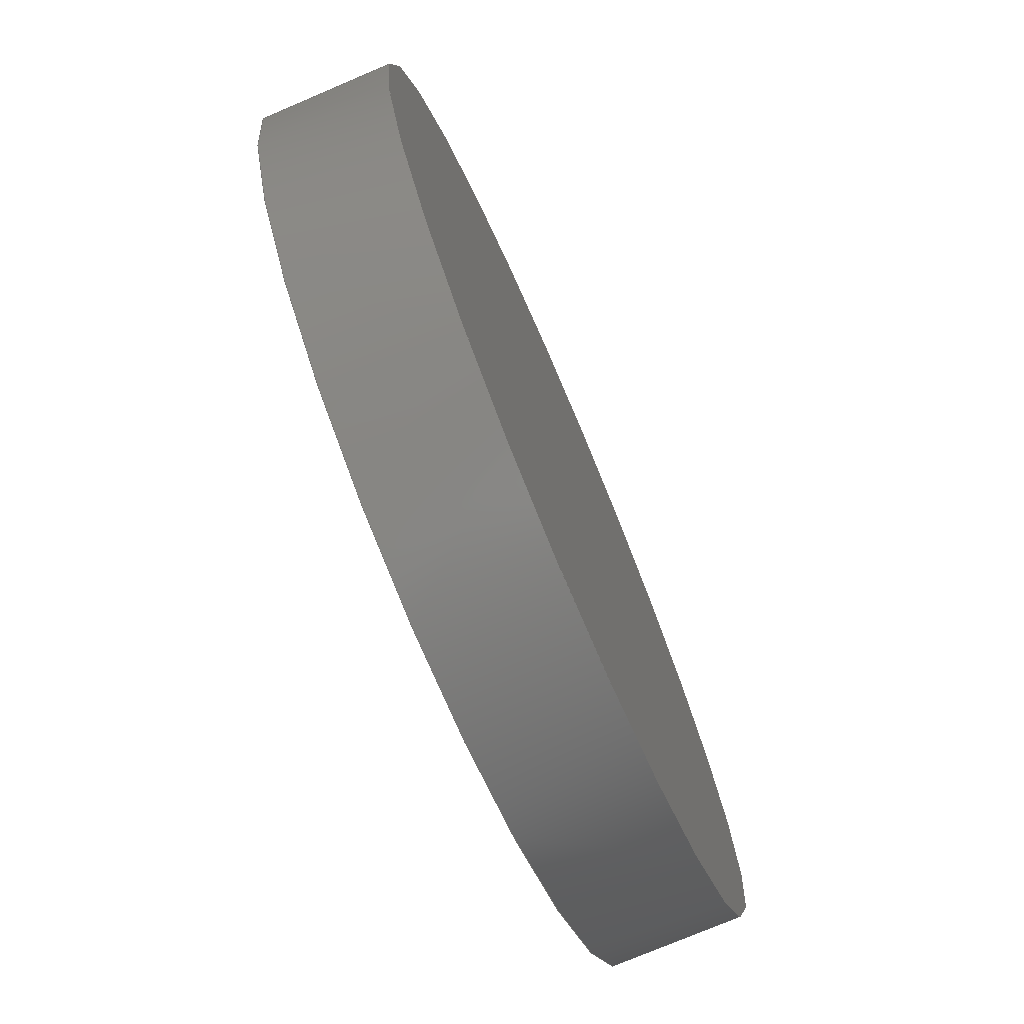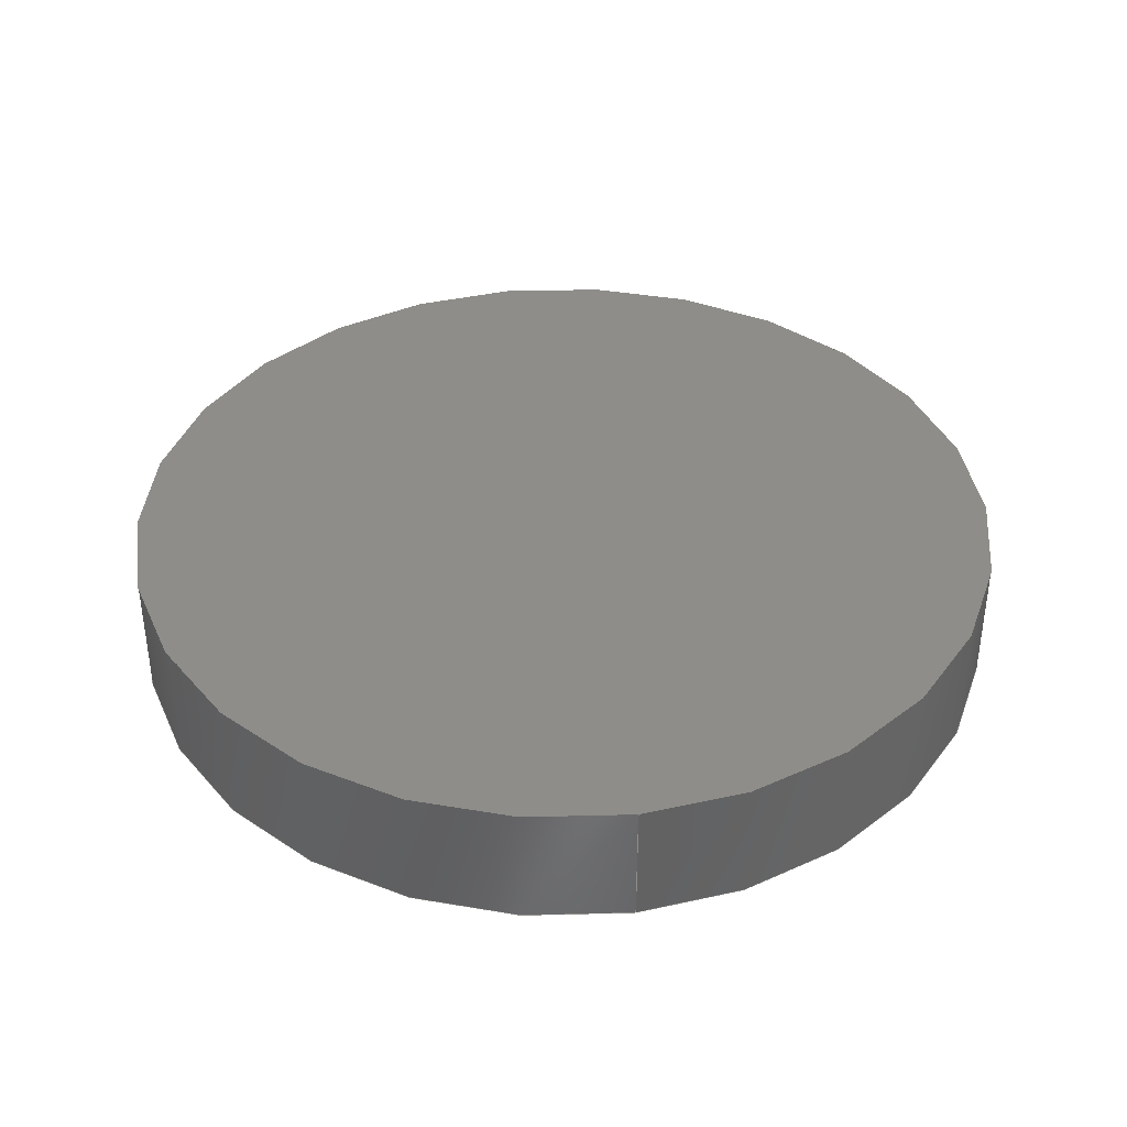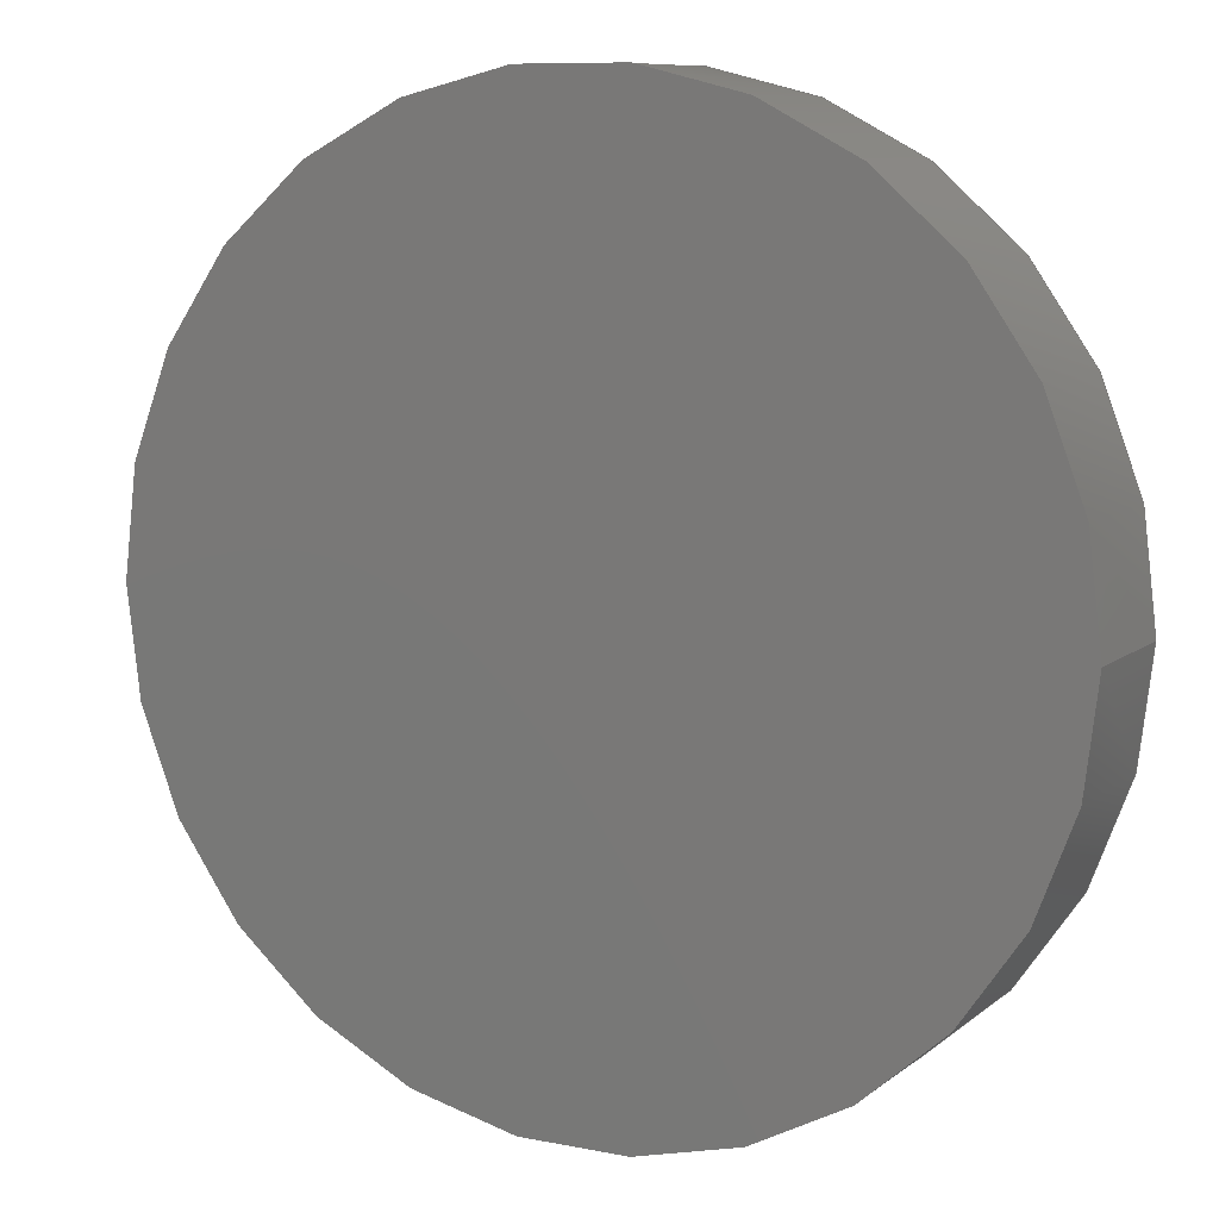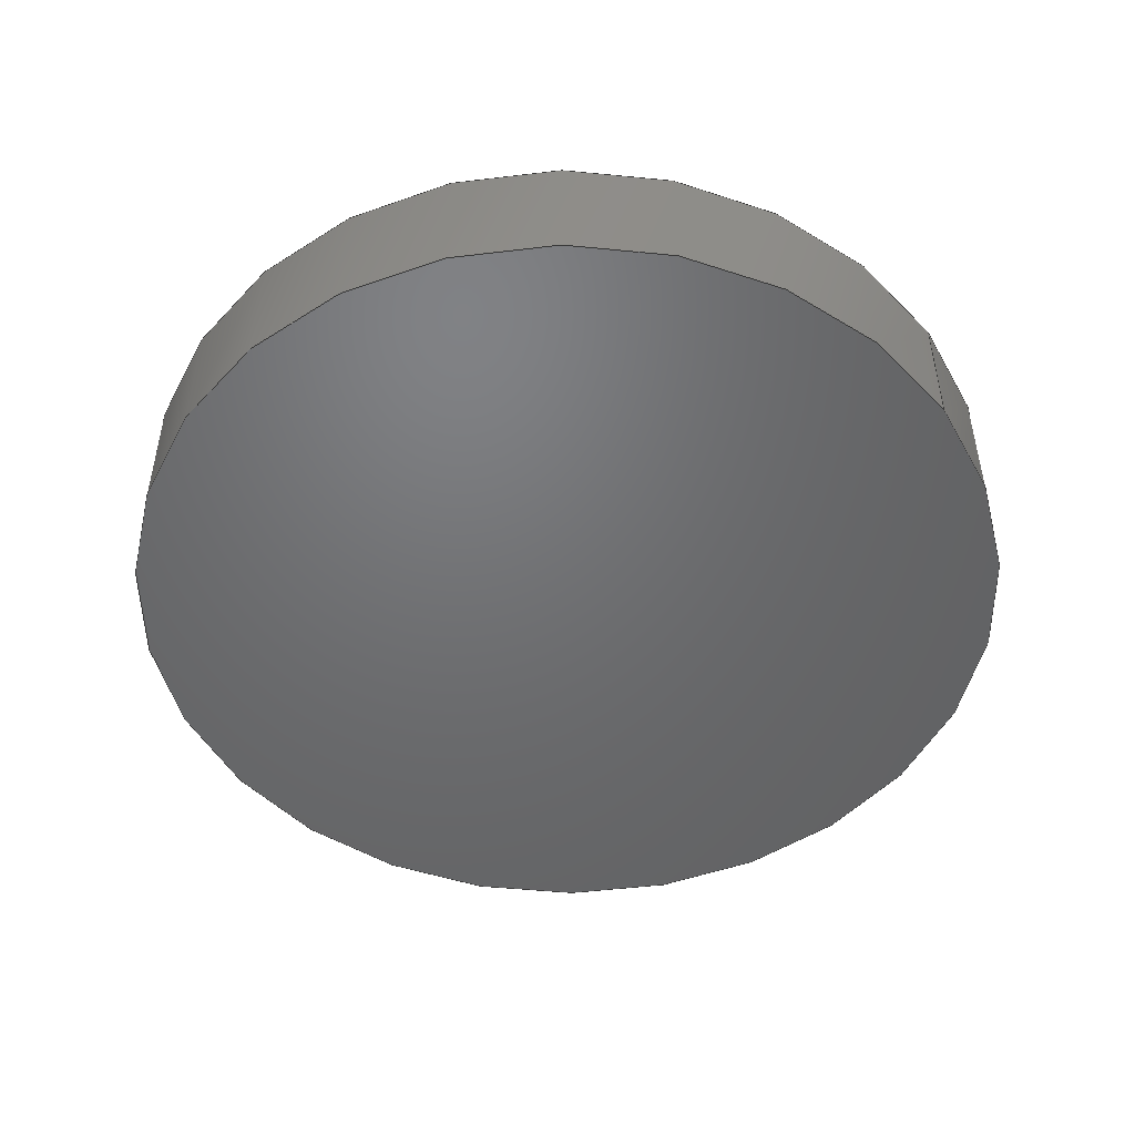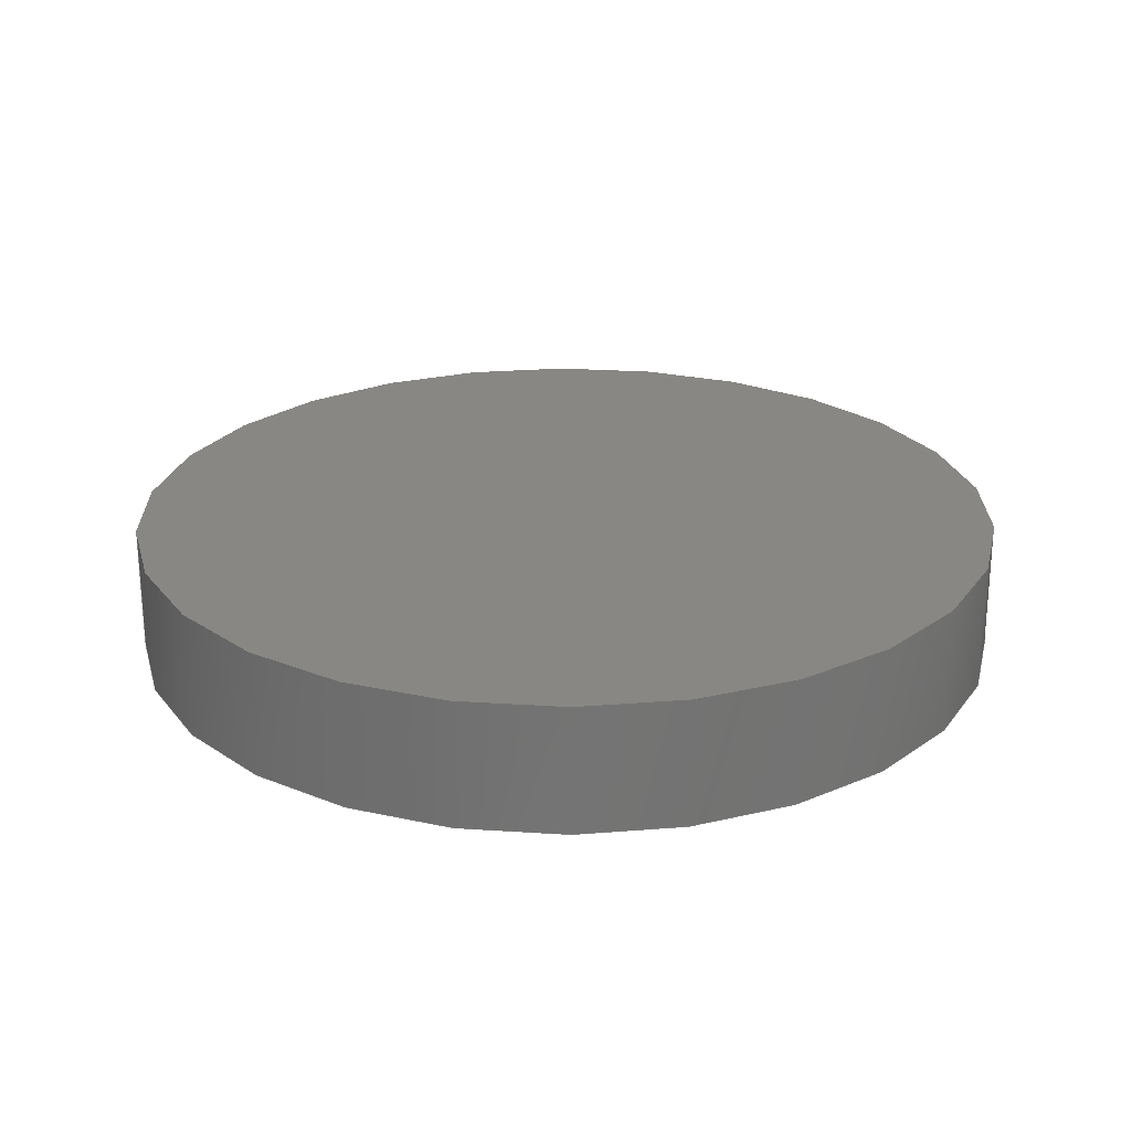
<metadata>
{"format":"step","ext":"step","renderer":"f3d","projection":"perspective","resolution":1024,"background":"white","views":[{"elev":-74.7,"azim":-66.9,"up":"+Y"},{"elev":38.8,"azim":81.3,"up":"+Z"},{"elev":9.1,"azim":28.1,"up":"+Y"},{"elev":-49.1,"azim":-144.7,"up":"+Z"},{"elev":24.2,"azim":172.4,"up":"+Z"}]}
</metadata>
<code>
ISO-10303-21;
DATA;
#1 = PRODUCT_DEFINITION_SHAPE ( 'NONE', 'NONE',  #74 ) ;
#2 = APPROVAL_PERSON_ORGANIZATION ( #83, #35, #33 ) ;
#3 = LINE ( 'NONE', #98, #164 ) ;
#4 = DIRECTION ( 'NONE',  ( 1, 0, 0 ) ) ;
#5 = CARTESIAN_POINT ( 'NONE',  ( 5.5, 6.736e-16, 0.8 ) ) ;
#6 = CC_DESIGN_PERSON_AND_ORGANIZATION_ASSIGNMENT ( #56, #47, ( #155 ) ) ;
#7 = DIRECTION ( 'NONE',  ( -1, 0, 0 ) ) ;
#8 = MECHANICAL_CONTEXT ( 'NONE', #49, 'mechanical' ) ;
#9 = ORIENTED_EDGE ( 'NONE', *, *, #172, .T. ) ;
#10 =( NAMED_UNIT ( * ) SI_UNIT ( $, .STERADIAN. ) SOLID_ANGLE_UNIT ( ) );
#11 = ORGANIZATION ( 'UNSPECIFIED', 'UNSPECIFIED', '' ) ;
#12 = CC_DESIGN_PERSON_AND_ORGANIZATION_ASSIGNMENT ( #105, #132, ( #78 ) ) ;
#13 = EDGE_LOOP ( 'NONE', ( #122, #22, #21, #26 ) ) ;
#14 = CARTESIAN_POINT ( 'NONE',  ( 0, 0, 0.8 ) ) ;
#15 = CLOSED_SHELL ( 'NONE', ( #148, #143, #45, #76 ) ) ;
#16 = DESIGN_CONTEXT ( 'detailed design', #86, 'design' ) ;
#17 = AXIS2_PLACEMENT_3D ( 'NONE', #171, #131, #43 ) ;
#18 =( LENGTH_UNIT ( ) NAMED_UNIT ( * ) SI_UNIT ( .MILLI., .METRE. ) );
#19 = CALENDAR_DATE ( 2023, 24, 8 ) ;
#20 = APPLICATION_PROTOCOL_DEFINITION ( 'international standard', 'config_control_design', 1994, #86 ) ;
#21 = ORIENTED_EDGE ( 'NONE', *, *, #71, .T. ) ;
#22 = ORIENTED_EDGE ( 'NONE', *, *, #146, .T. ) ;
#23 = CALENDAR_DATE ( 2023, 24, 8 ) ;
#24 = ORIENTED_EDGE ( 'NONE', *, *, #109, .T. ) ;
#25 = EDGE_LOOP ( 'NONE', ( #97, #108, #9, #112 ) ) ;
#26 = ORIENTED_EDGE ( 'NONE', *, *, #172, .F. ) ;
#27 = AXIS2_PLACEMENT_3D ( 'NONE', #127, #63, #7 ) ;
#28 = CYLINDRICAL_SURFACE ( 'NONE', #27, 5.5 ) ;
#29 = VERTEX_POINT ( 'NONE', #40 ) ;
#30 = CARTESIAN_POINT ( 'NONE',  ( -5.5, 0, -0.8 ) ) ;
#31 = DIRECTION ( 'NONE',  ( 1, 0, 0 ) ) ;
#32 = LOCAL_TIME ( 12, 5, 29, #41 ) ;
#33 = APPROVAL_ROLE ( '' ) ;
#34 = DIRECTION ( 'NONE',  ( -0, -0, -1 ) ) ;
#35 = APPROVAL ( #145, 'UNSPECIFIED' ) ;
#36 = SECURITY_CLASSIFICATION_LEVEL ( 'unclassified' ) ;
#37 = DATE_TIME_ROLE ( 'classification_date' ) ;
#38 = FACE_OUTER_BOUND ( 'NONE', #88, .T. ) ;
#39 = CARTESIAN_POINT ( 'NONE',  ( 0, 0, -0.8 ) ) ;
#40 = CARTESIAN_POINT ( 'NONE',  ( -5.5, 0, 0.8 ) ) ;
#41 = COORDINATED_UNIVERSAL_TIME_OFFSET ( 6, 0, .BEHIND. ) ;
#42 = EDGE_CURVE ( 'NONE', #73, #151, #96, .T. ) ;
#43 = DIRECTION ( 'NONE',  ( 1, 0, 0 ) ) ;
#44 = DIRECTION ( 'NONE',  ( 0, 0, 1 ) ) ;
#45 = ADVANCED_FACE ( 'NONE', ( #38 ), #125, .T. ) ;
#46 = SHAPE_DEFINITION_REPRESENTATION ( #1, #135 ) ;
#47 = PERSON_AND_ORGANIZATION_ROLE ( 'design_owner' ) ;
#48 = APPROVAL_ROLE ( '' ) ;
#49 = APPLICATION_CONTEXT ( 'configuration controlled 3d designs of mechanical parts and assemblies' ) ;
#50 = AXIS2_PLACEMENT_3D ( 'NONE', #72, #85, #4 ) ;
#51 = PERSON_AND_ORGANIZATION_ROLE ( 'creator' ) ;
#52 = DATE_AND_TIME ( #149, #32 ) ;
#53 = CALENDAR_DATE ( 2023, 24, 8 ) ;
#54 = CYLINDRICAL_SURFACE ( 'NONE', #134, 5.5 ) ;
#55 = UNCERTAINTY_MEASURE_WITH_UNIT (LENGTH_MEASURE( 1e-05 ), #18, 'distance_accuracy_value', 'NONE');
#56 = PERSON_AND_ORGANIZATION ( #57, #11 ) ;
#57 = PERSON ( 'UNSPECIFIED', 'UNSPECIFIED', 'UNSPECIFIED', ('UNSPECIFIED'), ('UNSPECIFIED'), ('UNSPECIFIED') ) ;
#58 = DIRECTION ( 'NONE',  ( 0, 0, 1 ) ) ;
#59 = FACE_OUTER_BOUND ( 'NONE', #25, .T. ) ;
#60 = CC_DESIGN_APPROVAL ( #154, ( #82 ) ) ;
#61 = DIRECTION ( 'NONE',  ( 1, 0, -0 ) ) ;
#62 = PERSON_AND_ORGANIZATION_ROLE ( 'creator' ) ;
#63 = DIRECTION ( 'NONE',  ( -0, -0, -1 ) ) ;
#64 = CIRCLE ( 'NONE', #50, 5.5 ) ;
#65 = EDGE_CURVE ( 'NONE', #29, #95, #91, .T. ) ;
#66 = APPROVAL_PERSON_ORGANIZATION ( #69, #161, #79 ) ;
#67 = PERSON_AND_ORGANIZATION ( #57, #11 ) ;
#68 = CC_DESIGN_DATE_AND_TIME_ASSIGNMENT ( #102, #157, ( #74 ) ) ;
#69 = PERSON_AND_ORGANIZATION ( #57, #11 ) ;
#70 = VECTOR ( 'NONE', #115, 1000 ) ;
#71 = EDGE_CURVE ( 'NONE', #151, #73, #64, .T. ) ;
#72 = CARTESIAN_POINT ( 'NONE',  ( 0, 0, -0.8 ) ) ;
#73 = VERTEX_POINT ( 'NONE', #30 ) ;
#74 = PRODUCT_DEFINITION ( 'UNKNOWN', '', #82, #16 ) ;
#75 = LINE ( 'NONE', #5, #70 ) ;
#76 = ADVANCED_FACE ( 'NONE', ( #129 ), #137, .F. ) ;
#77 = CARTESIAN_POINT ( 'NONE',  ( 0, 0, 0.8 ) ) ;
#78 = SECURITY_CLASSIFICATION ( '', '', #36 ) ;
#79 = APPROVAL_ROLE ( '' ) ;
#80 = CC_DESIGN_SECURITY_CLASSIFICATION ( #78, ( #82 ) ) ;
#81 = DATE_AND_TIME ( #23, #165 ) ;
#82 = PRODUCT_DEFINITION_FORMATION_WITH_SPECIFIED_SOURCE ( 'ANY', '', #155, .NOT_KNOWN. ) ;
#83 = PERSON_AND_ORGANIZATION ( #57, #11 ) ;
#84 = DIRECTION ( 'NONE',  ( 1, 0, 0 ) ) ;
#85 = DIRECTION ( 'NONE',  ( 0, 0, 1 ) ) ;
#86 = APPLICATION_CONTEXT ( 'configuration controlled 3d designs of mechanical parts and assemblies' ) ;
#87 = COORDINATED_UNIVERSAL_TIME_OFFSET ( 6, 0, .BEHIND. ) ;
#88 = EDGE_LOOP ( 'NONE', ( #111, #24 ) ) ;
#89 = PRODUCT_RELATED_PRODUCT_CATEGORY ( 'detail', '', ( #155 ) ) ;
#90 = DIRECTION ( 'NONE',  ( -1, 0, 0 ) ) ;
#91 = CIRCLE ( 'NONE', #174, 5.5 ) ;
#92 = CC_DESIGN_PERSON_AND_ORGANIZATION_ASSIGNMENT ( #93, #51, ( #82 ) ) ;
#93 = PERSON_AND_ORGANIZATION ( #57, #11 ) ;
#94 = DATE_AND_TIME ( #19, #166 ) ;
#95 = VERTEX_POINT ( 'NONE', #124 ) ;
#96 = CIRCLE ( 'NONE', #107, 5.5 ) ;
#97 = ORIENTED_EDGE ( 'NONE', *, *, #146, .F. ) ;
#98 = CARTESIAN_POINT ( 'NONE',  ( -5.5, 0, 0.8 ) ) ;
#99 = COORDINATED_UNIVERSAL_TIME_OFFSET ( 6, 0, .BEHIND. ) ;
#100 = CARTESIAN_POINT ( 'NONE',  ( 0, 0, 0 ) ) ;
#101 =( NAMED_UNIT ( * ) PLANE_ANGLE_UNIT ( ) SI_UNIT ( $, .RADIAN. ) );
#102 = DATE_AND_TIME ( #53, #136 ) ;
#103 =( GEOMETRIC_REPRESENTATION_CONTEXT ( 3 ) GLOBAL_UNCERTAINTY_ASSIGNED_CONTEXT ( ( #55 ) ) GLOBAL_UNIT_ASSIGNED_CONTEXT ( ( #18, #101, #10 ) ) REPRESENTATION_CONTEXT ( 'NONE', 'WORKASPACE' ) );
#104 = PERSON_AND_ORGANIZATION_ROLE ( 'design_supplier' ) ;
#105 = PERSON_AND_ORGANIZATION ( #57, #11 ) ;
#106 = EDGE_LOOP ( 'NONE', ( #152, #150 ) ) ;
#107 = AXIS2_PLACEMENT_3D ( 'NONE', #168, #114, #84 ) ;
#108 = ORIENTED_EDGE ( 'NONE', *, *, #65, .F. ) ;
#109 = EDGE_CURVE ( 'NONE', #95, #29, #144, .T. ) ;
#110 = DATE_AND_TIME ( #128, #162 ) ;
#111 = ORIENTED_EDGE ( 'NONE', *, *, #65, .T. ) ;
#112 = ORIENTED_EDGE ( 'NONE', *, *, #42, .T. ) ;
#113 = APPROVAL_DATE_TIME ( #110, #161 ) ;
#114 = DIRECTION ( 'NONE',  ( 0, 0, 1 ) ) ;
#115 = DIRECTION ( 'NONE',  ( -0, -0, -1 ) ) ;
#116 = APPLICATION_PROTOCOL_DEFINITION ( 'international standard', 'config_control_design', 1994, #49 ) ;
#117 = PERSON_AND_ORGANIZATION ( #57, #11 ) ;
#118 = AXIS2_PLACEMENT_3D ( 'NONE', #100, #44, #31 ) ;
#119 = DIRECTION ( 'NONE',  ( -0, -0, -1 ) ) ;
#120 = COORDINATED_UNIVERSAL_TIME_OFFSET ( 6, 0, .BEHIND. ) ;
#121 = MANIFOLD_SOLID_BREP ( 'Boss-Extrude1', #15 ) ;
#122 = ORIENTED_EDGE ( 'NONE', *, *, #109, .F. ) ;
#123 = PERSON_AND_ORGANIZATION ( #57, #11 ) ;
#124 = CARTESIAN_POINT ( 'NONE',  ( 5.5, 6.736e-16, 0.8 ) ) ;
#125 = PLANE ( 'NONE',  #126 ) ;
#126 = AXIS2_PLACEMENT_3D ( 'NONE', #14, #138, #61 ) ;
#127 = CARTESIAN_POINT ( 'NONE',  ( 0, 0, 0.8 ) ) ;
#128 = CALENDAR_DATE ( 2023, 24, 8 ) ;
#129 = FACE_OUTER_BOUND ( 'NONE', #106, .T. ) ;
#130 = APPROVAL_STATUS ( 'not_yet_approved' ) ;
#131 = DIRECTION ( 'NONE',  ( 0, 0, 1 ) ) ;
#132 = PERSON_AND_ORGANIZATION_ROLE ( 'classification_officer' ) ;
#133 = COORDINATED_UNIVERSAL_TIME_OFFSET ( 6, 0, .BEHIND. ) ;
#134 = AXIS2_PLACEMENT_3D ( 'NONE', #77, #119, #90 ) ;
#135 = ADVANCED_BREP_SHAPE_REPRESENTATION ( '93274A320_Washer Blanks', ( #121, #118 ), #103 ) ;
#136 = LOCAL_TIME ( 12, 5, 29, #87 ) ;
#137 = PLANE ( 'NONE',  #141 ) ;
#138 = DIRECTION ( 'NONE',  ( 0, 0, 1 ) ) ;
#139 = FACE_OUTER_BOUND ( 'NONE', #13, .T. ) ;
#140 = CARTESIAN_POINT ( 'NONE',  ( 5.5, 6.736e-16, -0.8 ) ) ;
#141 = AXIS2_PLACEMENT_3D ( 'NONE', #39, #158, #142 ) ;
#142 = DIRECTION ( 'NONE',  ( 1, 0, -0 ) ) ;
#143 = ADVANCED_FACE ( 'NONE', ( #59 ), #54, .T. ) ;
#144 = CIRCLE ( 'NONE', #17, 5.5 ) ;
#145 = APPROVAL_STATUS ( 'not_yet_approved' ) ;
#146 = EDGE_CURVE ( 'NONE', #95, #151, #75, .T. ) ;
#147 = CC_DESIGN_PERSON_AND_ORGANIZATION_ASSIGNMENT ( #123, #62, ( #74 ) ) ;
#148 = ADVANCED_FACE ( 'NONE', ( #139 ), #28, .T. ) ;
#149 = CALENDAR_DATE ( 2023, 24, 8 ) ;
#150 = ORIENTED_EDGE ( 'NONE', *, *, #71, .F. ) ;
#151 = VERTEX_POINT ( 'NONE', #140 ) ;
#152 = ORIENTED_EDGE ( 'NONE', *, *, #42, .F. ) ;
#153 = CC_DESIGN_PERSON_AND_ORGANIZATION_ASSIGNMENT ( #117, #104, ( #82 ) ) ;
#154 = APPROVAL ( #130, 'UNSPECIFIED' ) ;
#155 = PRODUCT ( '93274A320_Washer Blanks', '93274A320_Washer Blanks', '', ( #8 ) ) ;
#156 = CC_DESIGN_DATE_AND_TIME_ASSIGNMENT ( #52, #37, ( #78 ) ) ;
#157 = DATE_TIME_ROLE ( 'creation_date' ) ;
#158 = DIRECTION ( 'NONE',  ( 0, 0, 1 ) ) ;
#159 = APPROVAL_DATE_TIME ( #81, #154 ) ;
#160 = APPROVAL_STATUS ( 'not_yet_approved' ) ;
#161 = APPROVAL ( #160, 'UNSPECIFIED' ) ;
#162 = LOCAL_TIME ( 12, 5, 29, #120 ) ;
#163 = CC_DESIGN_APPROVAL ( #161, ( #78 ) ) ;
#164 = VECTOR ( 'NONE', #34, 1000 ) ;
#165 = LOCAL_TIME ( 12, 5, 29, #133 ) ;
#166 = LOCAL_TIME ( 12, 5, 29, #99 ) ;
#167 = DIRECTION ( 'NONE',  ( 1, 0, 0 ) ) ;
#168 = CARTESIAN_POINT ( 'NONE',  ( 0, 0, -0.8 ) ) ;
#169 = CC_DESIGN_APPROVAL ( #35, ( #74 ) ) ;
#170 = CARTESIAN_POINT ( 'NONE',  ( 0, 0, 0.8 ) ) ;
#171 = CARTESIAN_POINT ( 'NONE',  ( 0, 0, 0.8 ) ) ;
#172 = EDGE_CURVE ( 'NONE', #29, #73, #3, .T. ) ;
#173 = APPROVAL_PERSON_ORGANIZATION ( #67, #154, #48 ) ;
#174 = AXIS2_PLACEMENT_3D ( 'NONE', #170, #58, #167 ) ;
#175 = APPROVAL_DATE_TIME ( #94, #35 ) ;
ENDSEC;
END-ISO-10303-21;

</code>
